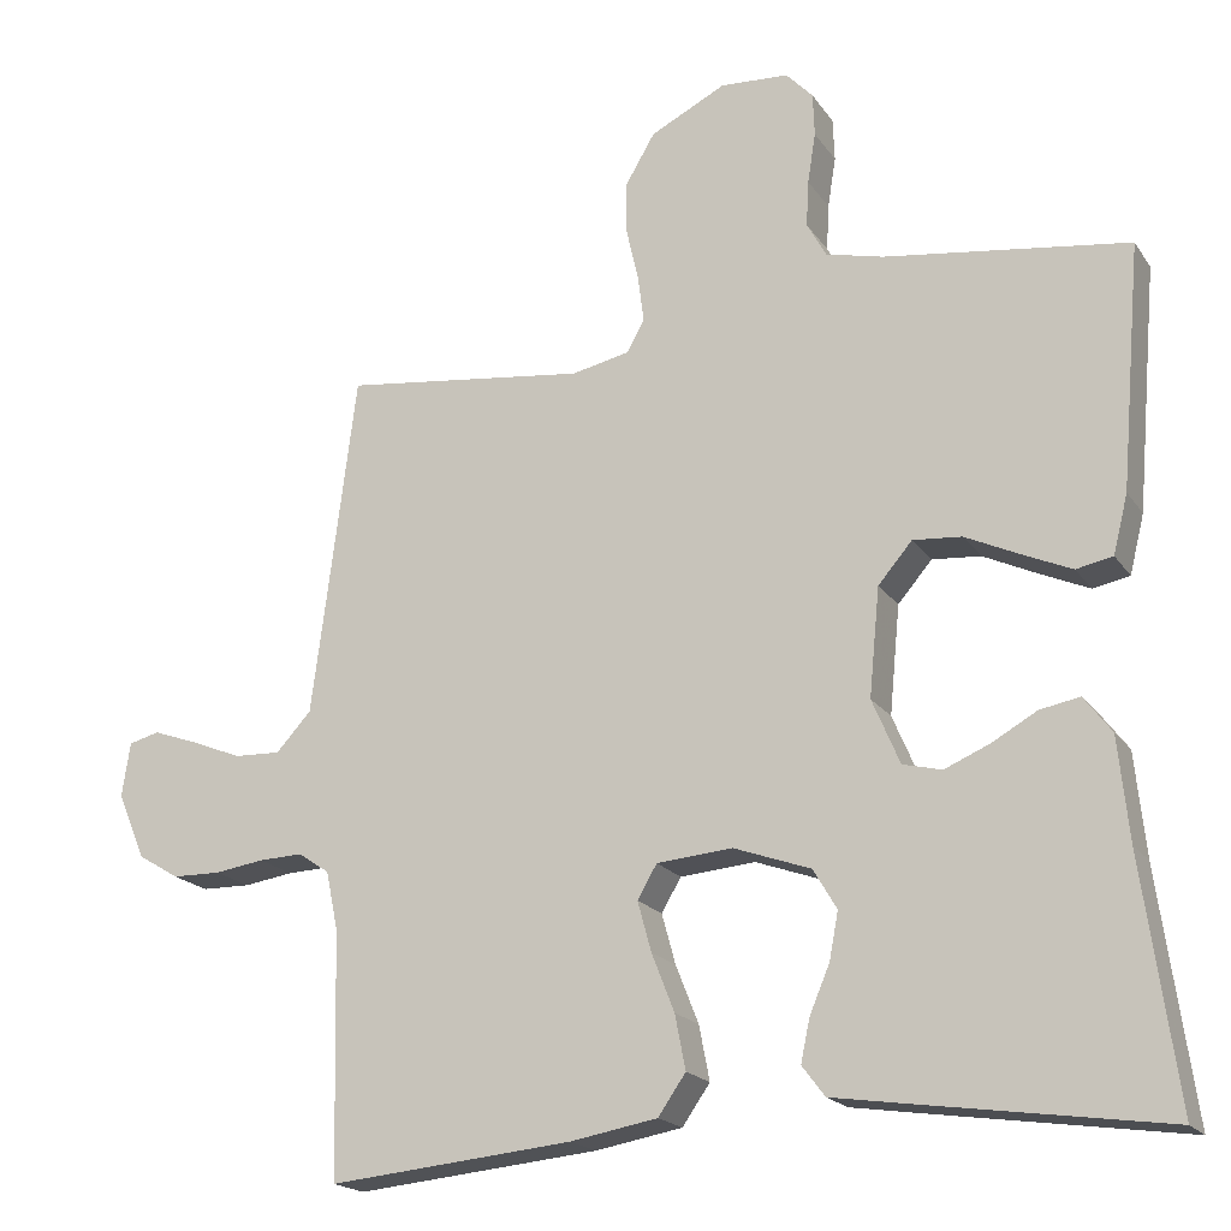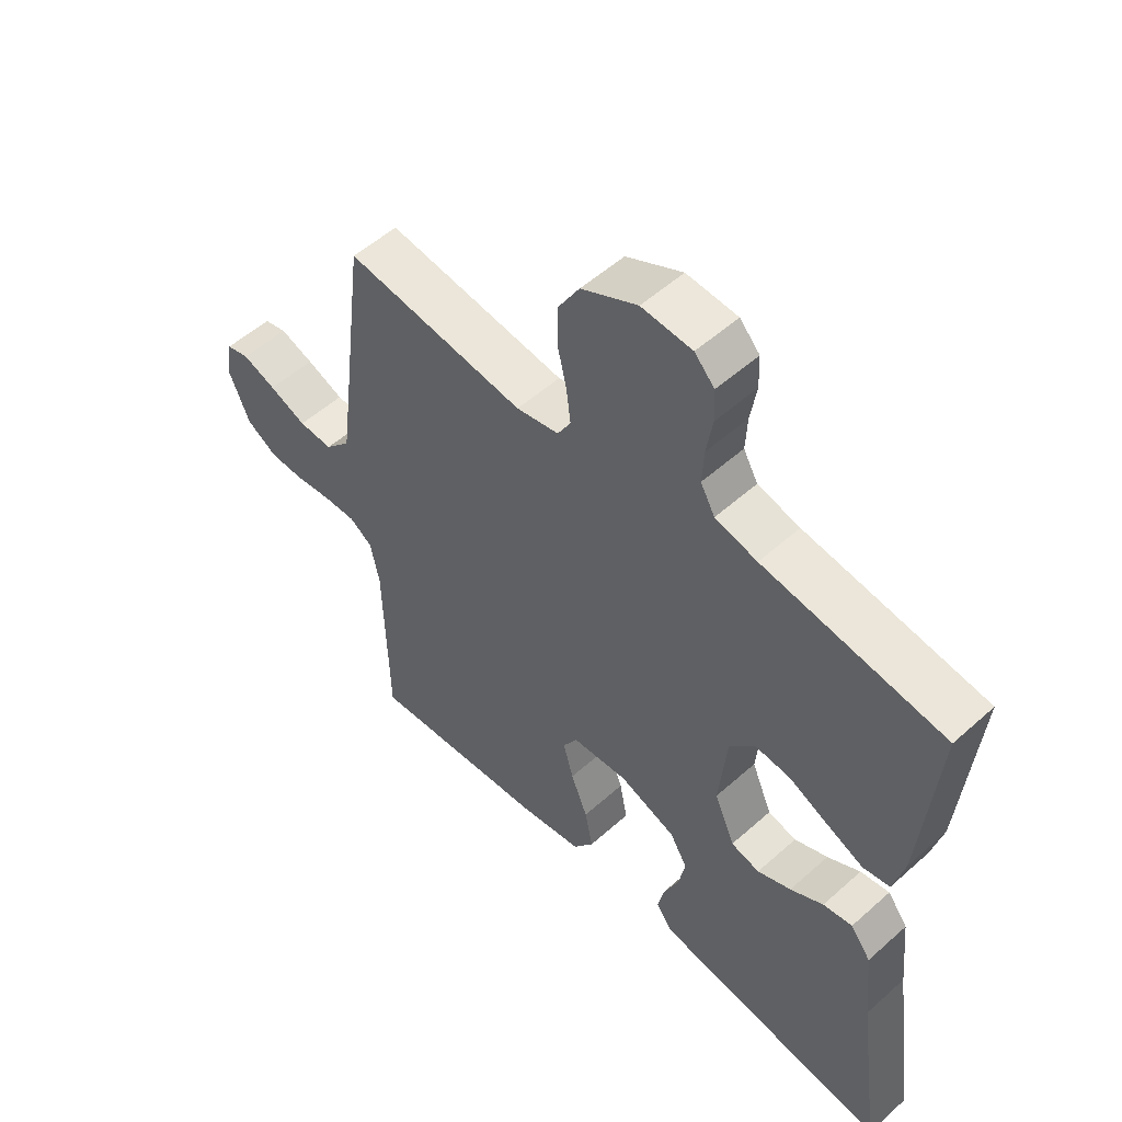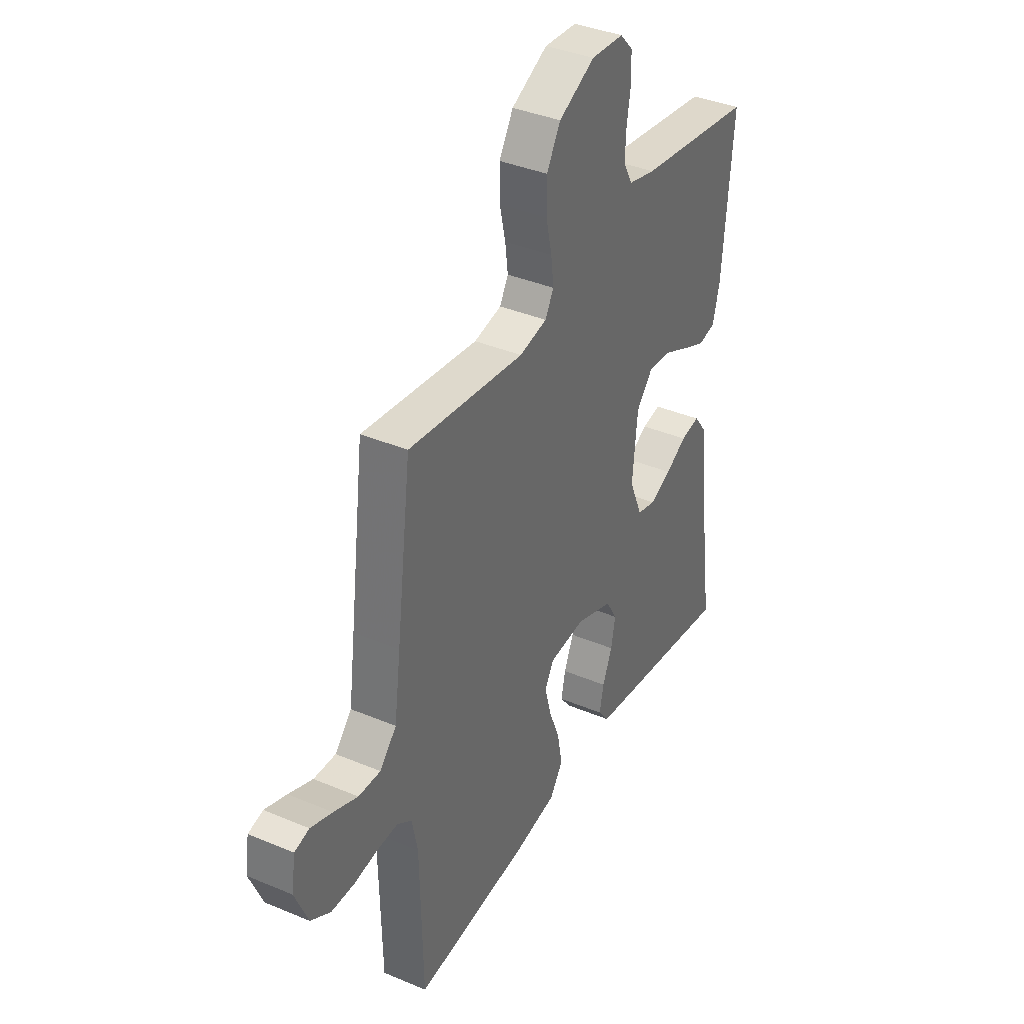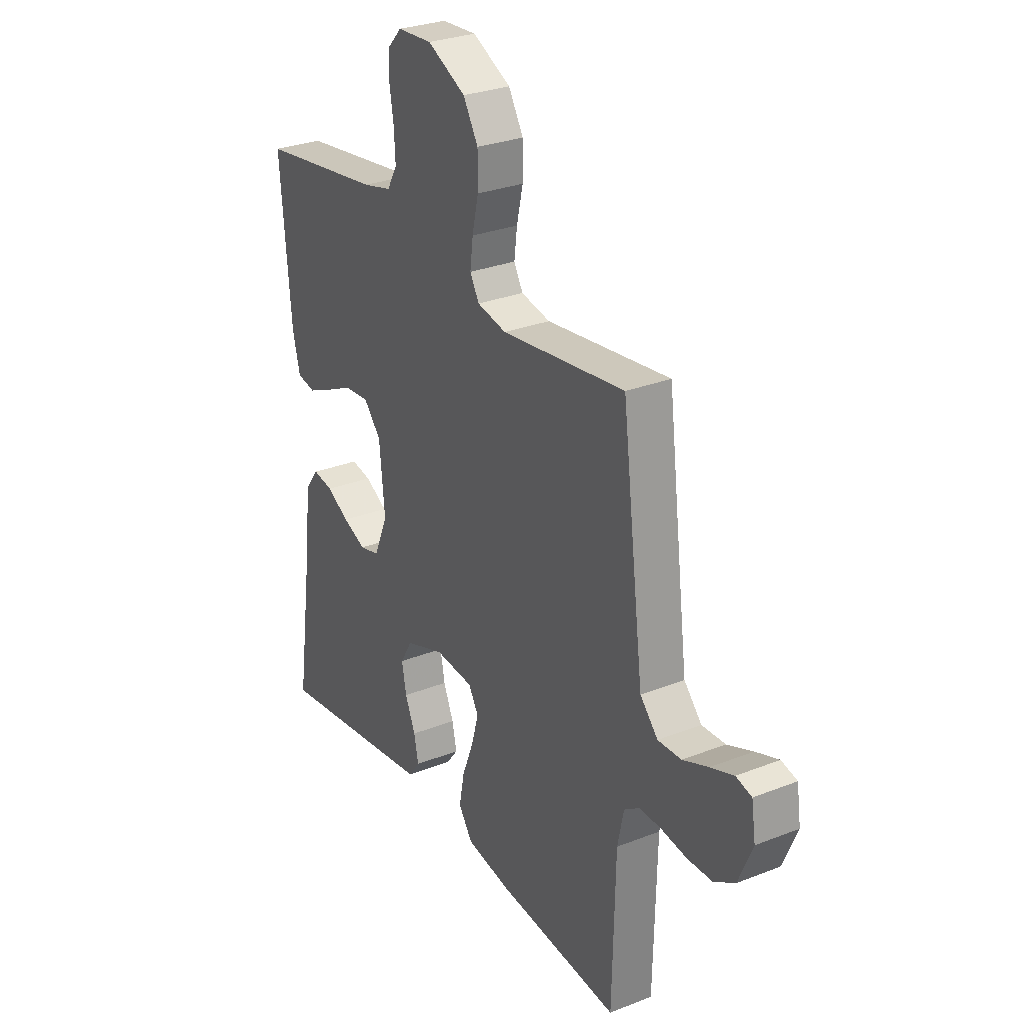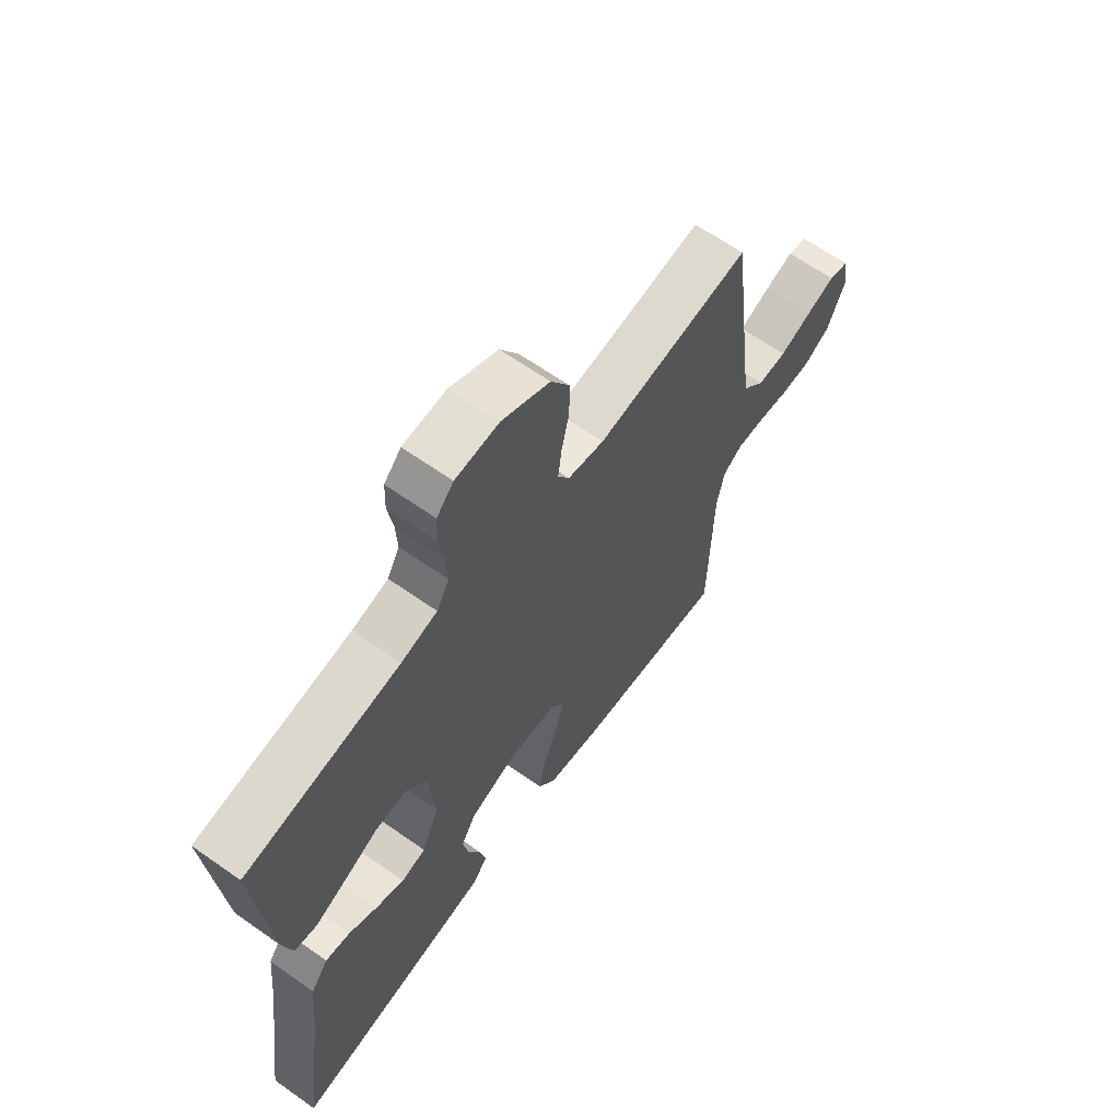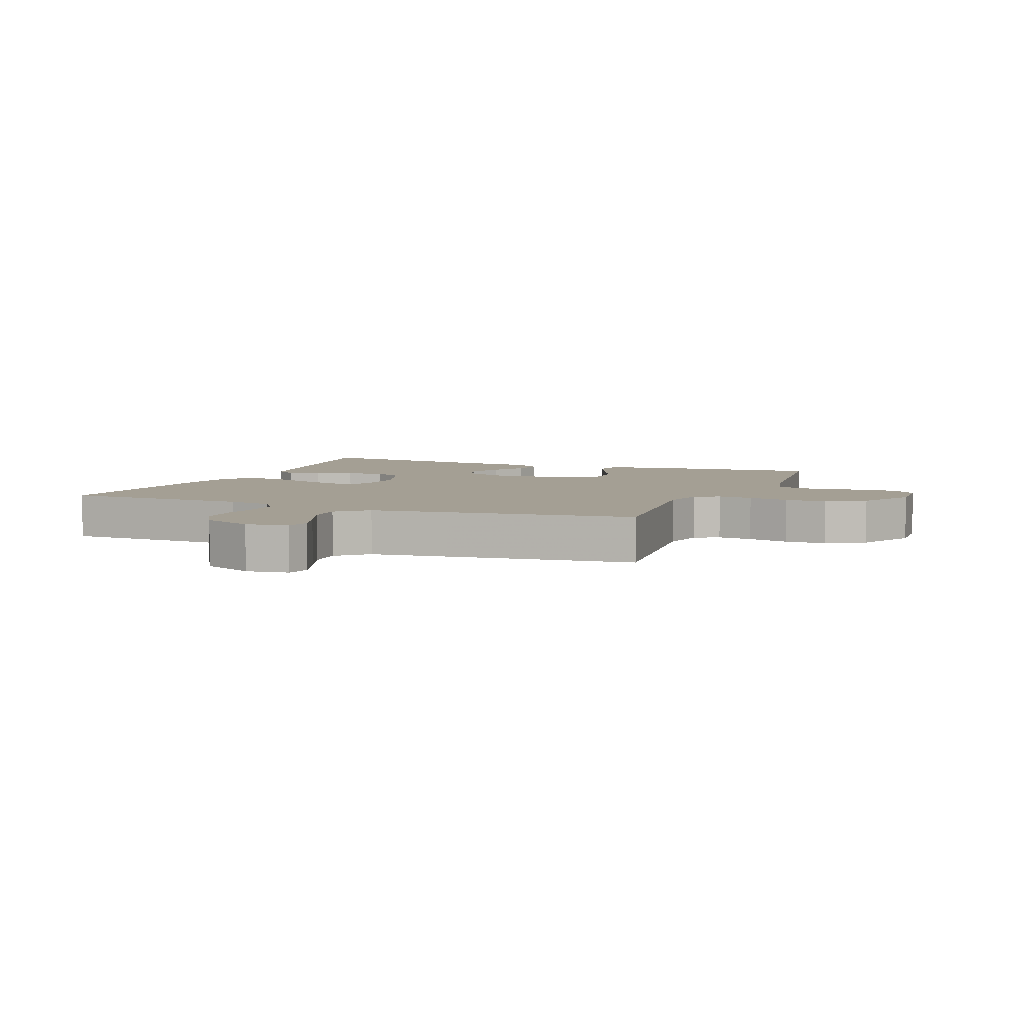
<metadata>
{"format":"obj","ext":"obj","renderer":"f3d","projection":"perspective","resolution":1024,"background":"white","views":[{"elev":-19.0,"azim":24.1,"up":"+Z"},{"elev":53.6,"azim":46.4,"up":"+Z"},{"elev":37.8,"azim":-61.8,"up":"+Z"},{"elev":28.7,"azim":-120.5,"up":"+Z"},{"elev":64.4,"azim":125.4,"up":"+Z"},{"elev":5.5,"azim":-67.8,"up":"+Y"}]}
</metadata>
<code>
v 0.5 0.07 0.5
v 0.474 0.07 0.2
v 0.456 0.07 0.128
v 0.411 0.07 0.119
v 0.35 0.07 0.146
v 0.284 0.07 0.177
v 0.224 0.07 0.182
v 0.182 0.07 0.133
v 0.169 0.07 0
v 0.203 0.07 -0.08
v 0.251 0.07 -0.092
v 0.307 0.07 -0.068
v 0.362 0.07 -0.037
v 0.411 0.07 -0.028
v 0.445 0.07 -0.073
v 0.458 0.07 -0.2
v 0.5 0.07 -0.5
v 0.2 0.07 -0.457
v 0.105 0.07 -0.443
v 0.077 0.07 -0.406
v 0.088 0.07 -0.354
v 0.113 0.07 -0.295
v 0.124 0.07 -0.237
v 0.095 0.07 -0.188
v 0 0.07 -0.154
v -0.093 0.07 -0.162
v -0.117 0.07 -0.203
v -0.1 0.07 -0.265
v -0.072 0.07 -0.336
v -0.059 0.07 -0.403
v -0.093 0.07 -0.452
v -0.2 0.07 -0.471
v -0.5 0.07 -0.5
v -0.507 0.07 -0.2
v -0.522 0.07 -0.128
v -0.56 0.07 -0.102
v -0.614 0.07 -0.104
v -0.675 0.07 -0.113
v -0.735 0.07 -0.112
v -0.786 0.07 -0.081
v -0.82 0.07 0
v -0.81 0.07 0.067
v -0.772 0.07 0.077
v -0.716 0.07 0.057
v -0.654 0.07 0.032
v -0.597 0.07 0.03
v -0.554 0.07 0.077
v -0.538 0.07 0.2
v -0.5 0.07 0.5
v -0.2 0.07 0.463
v -0.129 0.07 0.478
v -0.107 0.07 0.517
v -0.114 0.07 0.573
v -0.129 0.07 0.639
v -0.129 0.07 0.705
v -0.093 0.07 0.766
v 0 0.07 0.813
v 0.084 0.07 0.808
v 0.117 0.07 0.773
v 0.119 0.07 0.72
v 0.109 0.07 0.658
v 0.106 0.07 0.601
v 0.13 0.07 0.558
v 0.2 0.07 0.541
v 0.5 0 0.5
v 0.474 0 0.2
v 0.456 0 0.128
v 0.411 0 0.119
v 0.35 0 0.146
v 0.284 0 0.177
v 0.224 0 0.182
v 0.182 0 0.133
v 0.169 0 0
v 0.203 0 -0.08
v 0.251 0 -0.092
v 0.307 0 -0.068
v 0.362 0 -0.037
v 0.411 0 -0.028
v 0.445 0 -0.073
v 0.458 0 -0.2
v 0.5 0 -0.5
v 0.2 0 -0.457
v 0.105 0 -0.443
v 0.077 0 -0.406
v 0.088 0 -0.354
v 0.113 0 -0.295
v 0.124 0 -0.237
v 0.095 0 -0.188
v 0 0 -0.154
v -0.093 0 -0.162
v -0.117 0 -0.203
v -0.1 0 -0.265
v -0.072 0 -0.336
v -0.059 0 -0.403
v -0.093 0 -0.452
v -0.2 0 -0.471
v -0.5 0 -0.5
v -0.507 0 -0.2
v -0.522 0 -0.128
v -0.56 0 -0.102
v -0.614 0 -0.104
v -0.675 0 -0.113
v -0.735 0 -0.112
v -0.786 0 -0.081
v -0.82 0 0
v -0.81 0 0.067
v -0.772 0 0.077
v -0.716 0 0.057
v -0.654 0 0.032
v -0.597 0 0.03
v -0.554 0 0.077
v -0.538 0 0.2
v -0.5 0 0.5
v -0.2 0 0.463
v -0.129 0 0.478
v -0.107 0 0.517
v -0.114 0 0.573
v -0.129 0 0.639
v -0.129 0 0.705
v -0.093 0 0.766
v 0 0 0.813
v 0.084 0 0.808
v 0.117 0 0.773
v 0.119 0 0.72
v 0.109 0 0.658
v 0.106 0 0.601
v 0.13 0 0.558
v 0.2 0 0.541
f 58 59 60 61
f 58 61 62
f 57 58 62
f 56 57 62
f 53 54 55 56
f 52 53 56 62
f 51 52 62 63
f 48 49 50
f 47 48 50 51
f 46 47 51 63
f 42 43 44 45
f 40 41 42 45
f 40 45 46
f 37 38 39 40
f 36 37 40 46
f 35 36 46 63
f 31 32 33 34
f 28 29 30 31
f 27 28 31 34
f 26 27 34 35
f 19 20 21 22
f 19 22 23
f 16 17 18 19
f 16 19 23
f 15 16 23 24
f 12 13 14 15
f 11 12 15 24
f 3 4 5 6
f 1 2 3 6
f 64 1 6 7
f 63 64 7 8
f 25 26 35 63
f 25 63 8 9
f 10 11 24 25
f 9 10 25
f 125 124 123 122
f 126 125 122
f 126 122 121
f 126 121 120
f 120 119 118 117
f 126 120 117 116
f 127 126 116 115
f 114 113 112
f 115 114 112 111
f 127 115 111 110
f 109 108 107 106
f 109 106 105 104
f 110 109 104
f 104 103 102 101
f 110 104 101 100
f 127 110 100 99
f 98 97 96 95
f 95 94 93 92
f 98 95 92 91
f 99 98 91 90
f 86 85 84 83
f 87 86 83
f 83 82 81 80
f 87 83 80
f 88 87 80 79
f 79 78 77 76
f 88 79 76 75
f 70 69 68 67
f 70 67 66 65
f 71 70 65 128
f 72 71 128 127
f 127 99 90 89
f 73 72 127 89
f 89 88 75 74
f 89 74 73
f 1 65 66 2
f 2 66 67 3
f 3 67 68 4
f 4 68 69 5
f 5 69 70 6
f 6 70 71 7
f 7 71 72 8
f 8 72 73 9
f 9 73 74 10
f 10 74 75 11
f 11 75 76 12
f 12 76 77 13
f 13 77 78 14
f 14 78 79 15
f 15 79 80 16
f 16 80 81 17
f 17 81 82 18
f 18 82 83 19
f 19 83 84 20
f 20 84 85 21
f 21 85 86 22
f 22 86 87 23
f 23 87 88 24
f 24 88 89 25
f 25 89 90 26
f 26 90 91 27
f 27 91 92 28
f 28 92 93 29
f 29 93 94 30
f 30 94 95 31
f 31 95 96 32
f 32 96 97 33
f 33 97 98 34
f 34 98 99 35
f 35 99 100 36
f 36 100 101 37
f 37 101 102 38
f 38 102 103 39
f 39 103 104 40
f 40 104 105 41
f 41 105 106 42
f 42 106 107 43
f 43 107 108 44
f 44 108 109 45
f 45 109 110 46
f 46 110 111 47
f 47 111 112 48
f 48 112 113 49
f 49 113 114 50
f 50 114 115 51
f 51 115 116 52
f 52 116 117 53
f 53 117 118 54
f 54 118 119 55
f 55 119 120 56
f 56 120 121 57
f 57 121 122 58
f 58 122 123 59
f 59 123 124 60
f 60 124 125 61
f 61 125 126 62
f 62 126 127 63
f 63 127 128 64
f 64 128 65 1

</code>
